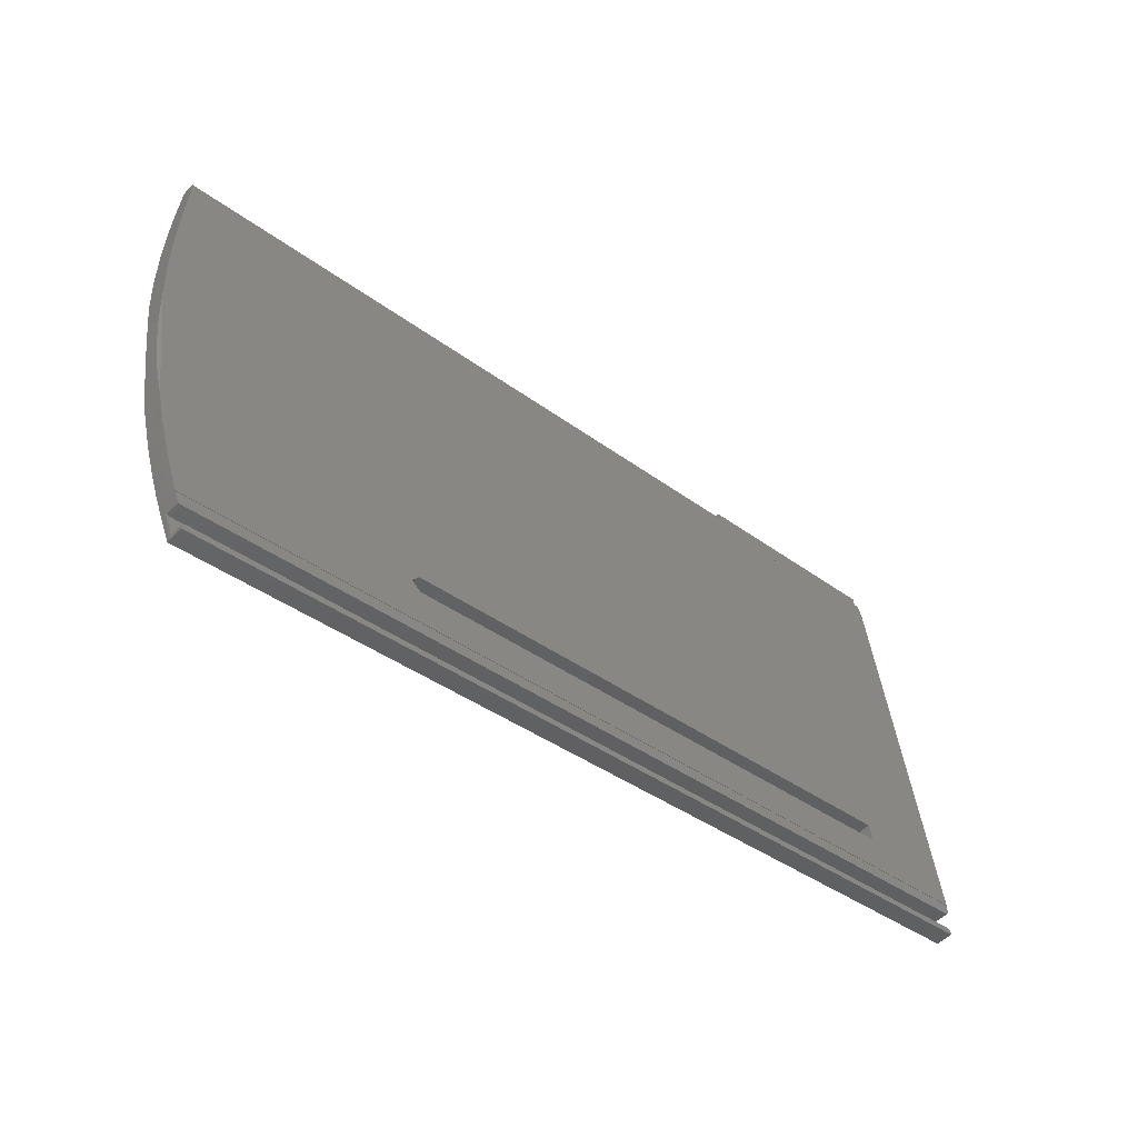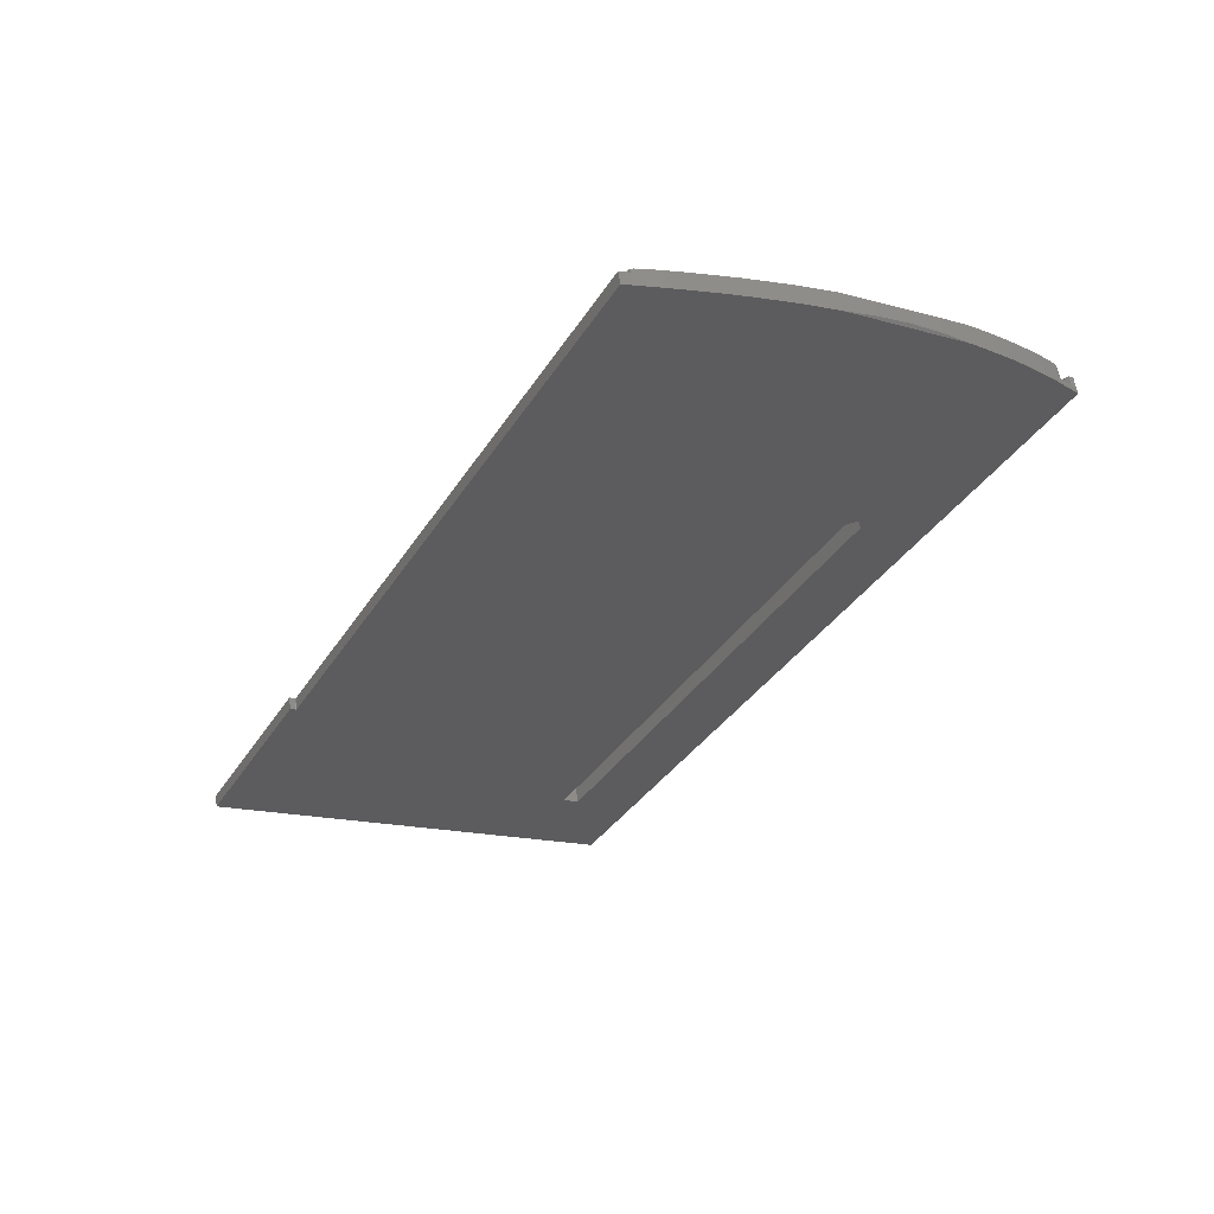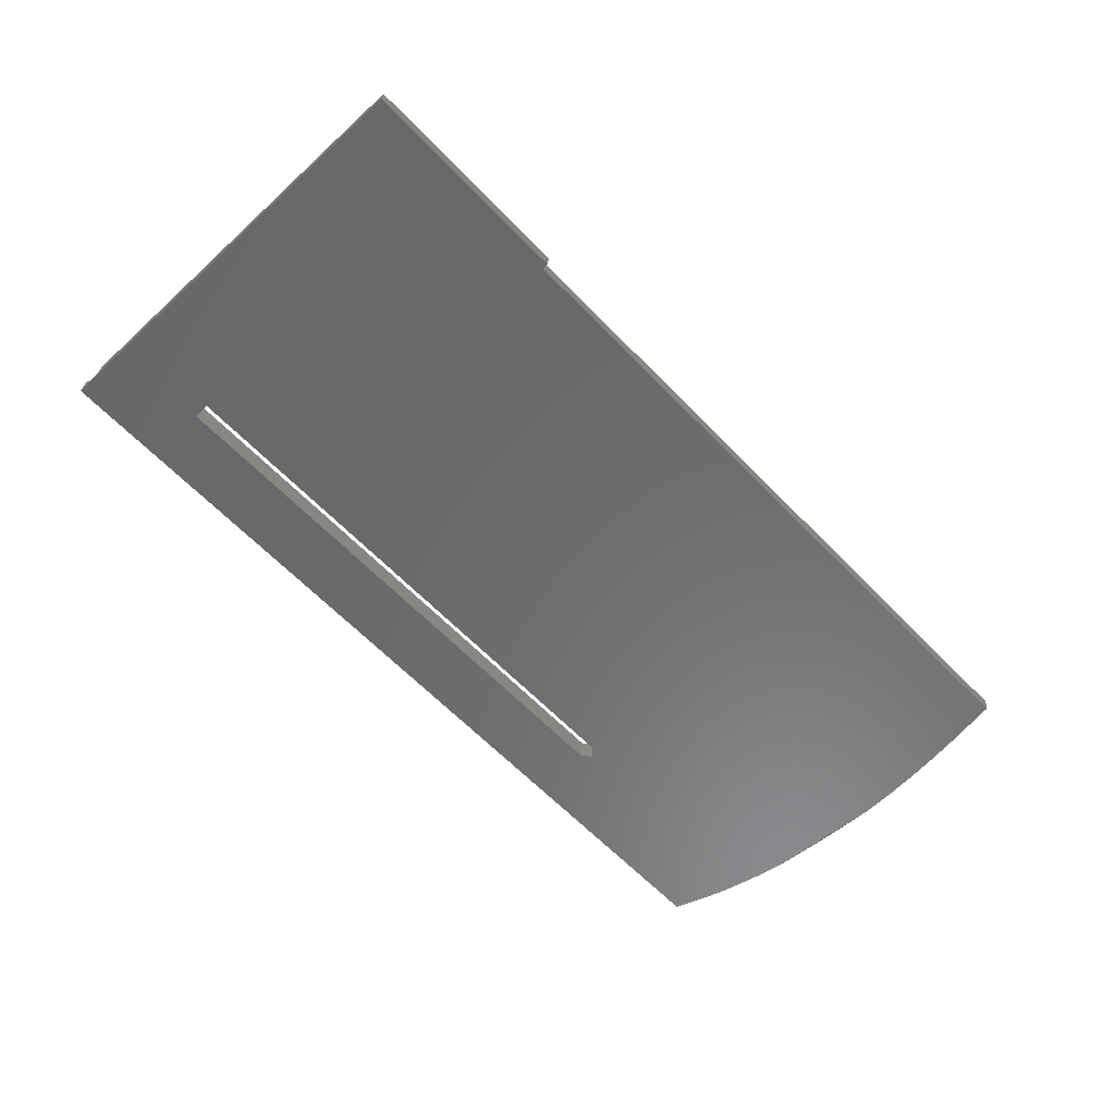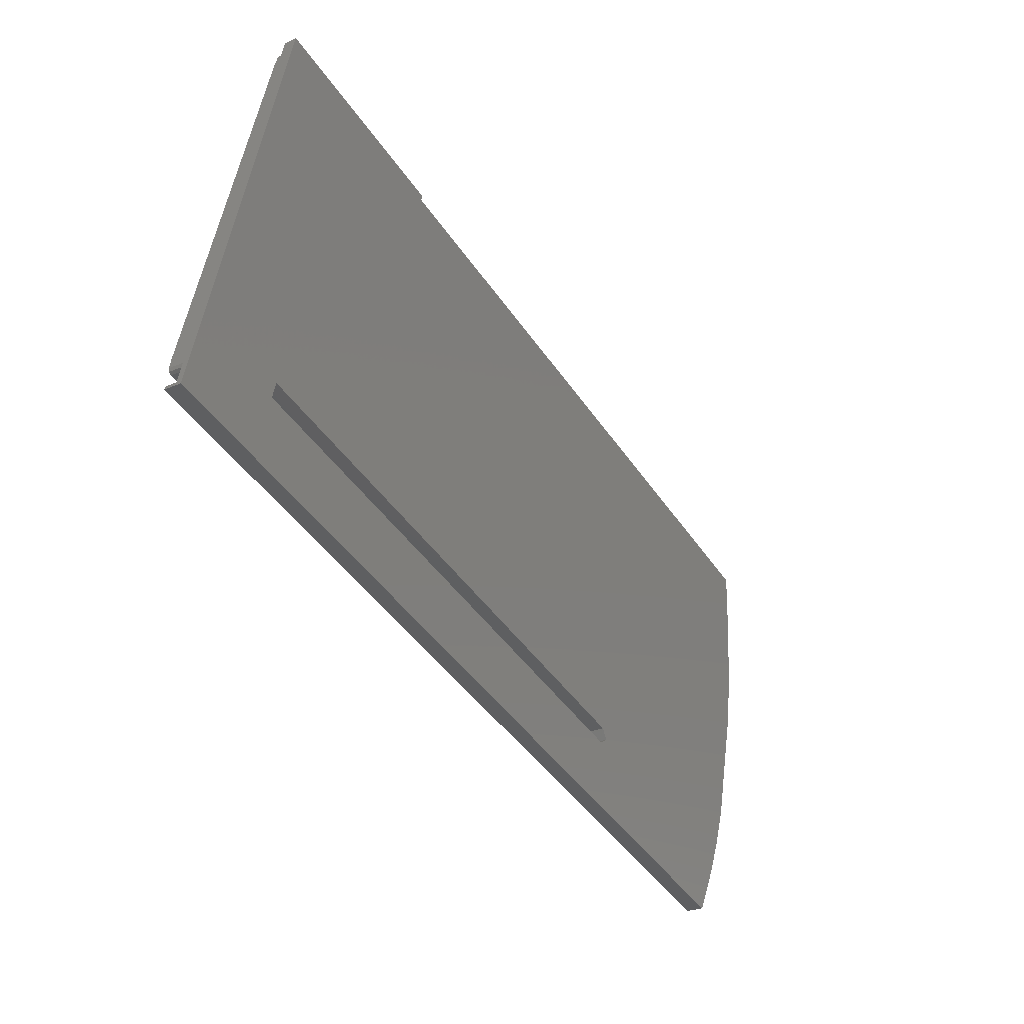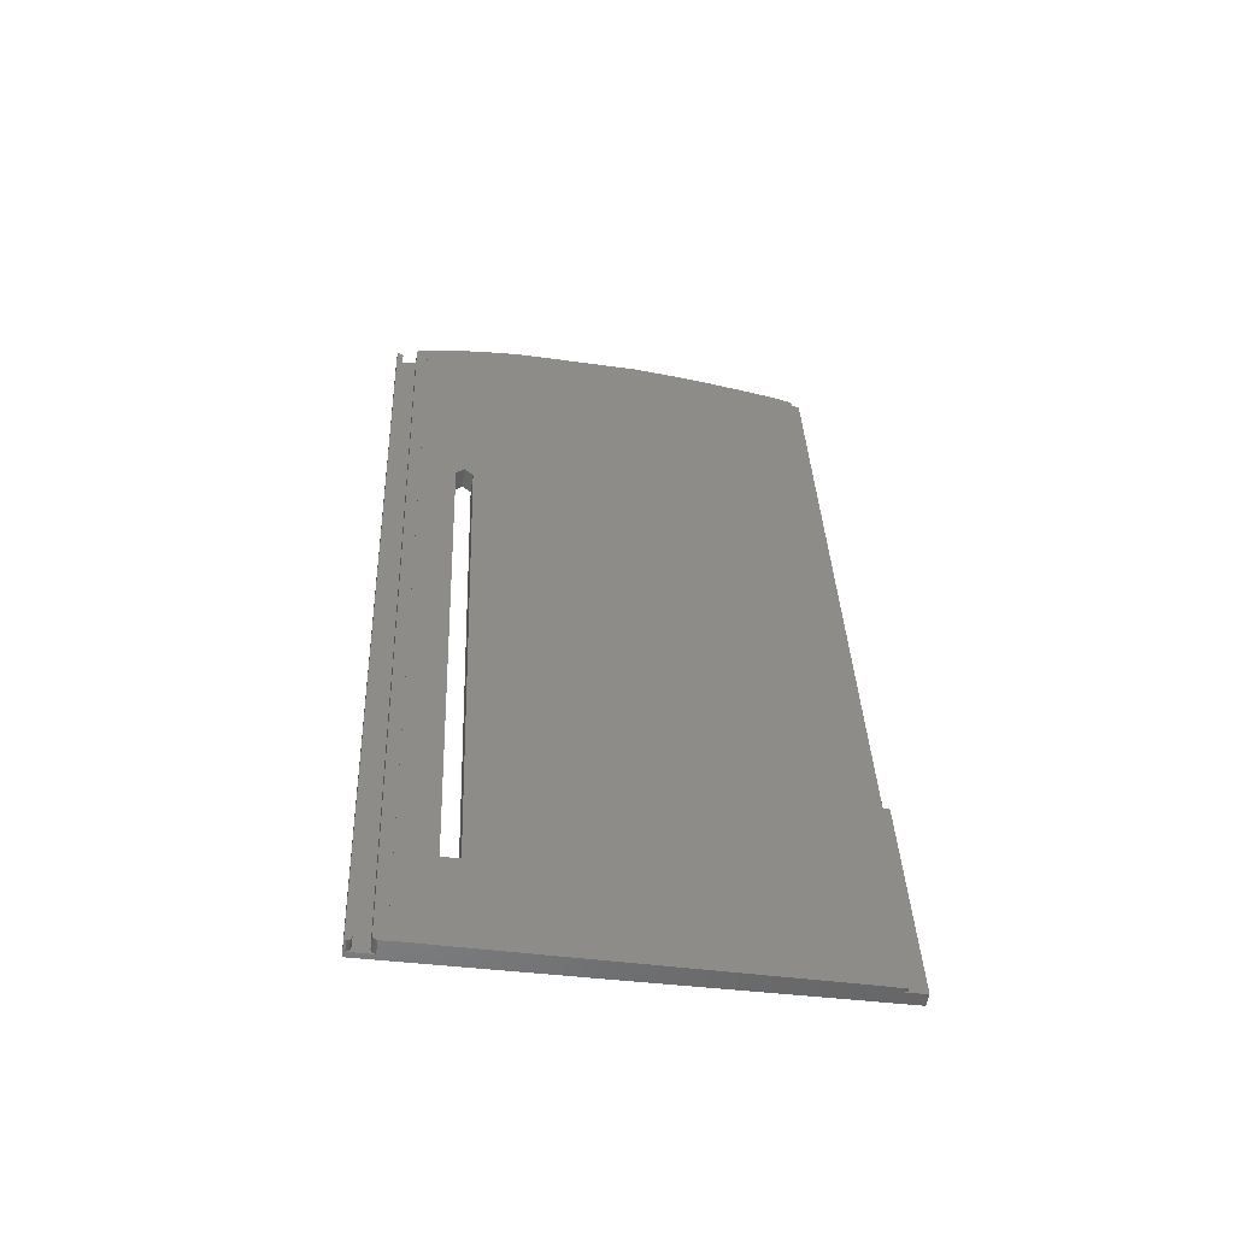
<metadata>
{"format":"stl","ext":"stl","renderer":"f3d","projection":"perspective","resolution":1024,"background":"white","views":[{"elev":-38.4,"azim":136.8,"up":"+Z"},{"elev":-35.6,"azim":61.9,"up":"+Y"},{"elev":-63.3,"azim":-46.0,"up":"+Y"},{"elev":-44.4,"azim":-58.2,"up":"+Z"},{"elev":36.3,"azim":-92.2,"up":"+Y"}]}
</metadata>
<code>
# stl→obj: 102 verts, 204 faces
v -163.8 52.69 -304.7
v -163.8 50.51 -305.1
v -126.6 50.51 -305.1
v -147 60.44 -367.7
v -126.6 52.69 -304.7
v -126.5 52.7 -304.8
v -126.5 50.52 -305.1
v -126.5 50.66 -306
v -163.8 53.24 -308.1
v -163.8 54.14 -309.3
v -163.8 65.46 -376.3
v -163.8 65.54 -376.3
v -163.8 63.73 -381.9
v -163.8 63.1 -378
v -163.8 65.65 -377.6
v -163.8 62.77 -382.4
v -147 60.91 -370.7
v -163.1 53.12 -307.4
v -163.6 53.15 -307.6
v -126.4 52.86 -305.8
v -10.78 53.12 -307.4
v -163.1 53.82 -307.3
v -126.5 52.86 -305.8
v -126.5 52.85 -305.7
v -163.6 53.86 -307.5
v -10.5 52.86 -305.8
v -10.31 53.14 -307.6
v -10.78 53.82 -307.3
v -10.08 53.18 -307.8
v -10.05 53.21 -308
v -10.31 53.85 -307.5
v -10.12 53.16 -307.7
v -8.804 51.93 -314
v -10.05 53.92 -307.9
v -10.5 50.68 -306.1
v -10.12 50.98 -308
v -126.4 50.68 -306.1
v -126.5 50.68 -306.1
v -163.8 53.94 -308
v -147 64.5 -370.1
v -49.76 64.5 -370.1
v -49.76 60.91 -370.7
v -8.08 65.54 -376.3
v -48.26 64.25 -368.7
v -48.26 60.68 -369.2
v -147 64 -367.2
v -9.733 54.24 -309.3
v -49.76 64 -367.2
v -163.8 54.24 -309.3
v -49.76 60.44 -367.7
v -8.421 55.28 -315.4
v -9.733 54.14 -309.3
v -7.129 56.46 -322.4
v -7.127 64.82 -372.1
v -8.08 65.46 -376.3
v -6.013 57.73 -330
v -6.346 64.11 -367.8
v -6.976 61.1 -371.9
v -7.796 61.71 -375.7
v -5.728 63.38 -363.5
v -6.089 60.29 -366.7
v -5.264 58.95 -337.2
v -5.264 62.64 -359.1
v -4.933 61.44 -354
v -5.264 59.16 -359.7
v -5.264 55.69 -337.7
v -4.923 56.92 -343.4
v -4.815 60.41 -348.6
v -4.924 59.57 -342.9
v -6.823 53.64 -324.8
v -5.864 54.73 -331.7
v -7.706 52.82 -319.6
v -163.1 63.22 -378.7
v -163.1 65.77 -378.3
v -9.164 65.77 -378.3
v -9.164 63.22 -378.7
v -8.704 65.75 -378.1
v -163.6 63.19 -378.5
v -163.6 65.74 -378.1
v -163.1 63.61 -381.2
v -163.6 63.65 -381.4
v -10.27 63.61 -381.2
v -9.665 63.66 -381.5
v -9.546 63.76 -382.1
v -9.001 63.46 -380.2
v -8.704 63.2 -378.6
v -163.8 65.74 -381.6
v -163.8 65.79 -381.9
v -163.6 65.65 -381.1
v -163.1 65.62 -380.9
v -10.27 65.62 -380.9
v -9.665 65.67 -381.2
v -9.587 62.77 -382.4
v -9.546 65.77 -381.8
v -8.438 63.13 -378.1
v -8.438 65.68 -377.7
v -8.263 65.58 -377.1
v -9.587 65.79 -381.9
v -9.567 65.78 -381.9
v -9.89 54.03 -308.6
v -4.934 58.67 -354.4
v -4.815 57.93 -349
f 1 2 3
f 4 3 2
f 5 1 3
f 6 5 3
f 7 6 3
f 8 7 3
f 4 8 3
f 9 2 1
f 10 2 9
f 11 2 12
f 10 12 2
f 13 2 14
f 15 14 2
f 16 2 13
f 17 2 16
f 17 4 2
f 11 15 2
f 18 1 5
f 19 1 18
f 19 9 1
f 6 18 5
f 20 21 18
f 22 18 21
f 23 20 18
f 24 23 18
f 6 24 18
f 25 19 18
f 25 18 22
f 26 27 21
f 28 21 27
f 20 26 21
f 28 22 21
f 29 30 27
f 31 27 30
f 32 29 27
f 26 32 27
f 31 28 27
f 33 30 29
f 34 30 33
f 31 30 34
f 33 29 32
f 35 32 26
f 36 32 35
f 33 32 36
f 35 26 20
f 37 20 23
f 35 20 37
f 38 23 24
f 37 23 38
f 7 24 6
f 8 24 7
f 38 24 8
f 39 9 19
f 10 9 39
f 25 39 19
f 10 22 28
f 25 22 10
f 31 10 28
f 12 40 41
f 42 41 40
f 43 41 44
f 45 44 41
f 43 12 41
f 45 41 42
f 12 46 40
f 4 40 46
f 17 42 40
f 17 40 4
f 47 48 46
f 4 46 48
f 49 47 46
f 12 49 46
f 47 44 48
f 50 48 44
f 4 48 50
f 51 44 47
f 51 43 44
f 50 44 45
f 52 47 49
f 33 51 47
f 52 33 47
f 10 49 12
f 10 52 49
f 11 12 43
f 53 54 43
f 55 43 54
f 51 53 43
f 11 43 55
f 56 57 54
f 58 54 57
f 53 56 54
f 59 54 58
f 55 54 59
f 56 60 57
f 61 57 60
f 58 57 61
f 62 63 60
f 61 60 63
f 56 62 60
f 64 63 62
f 61 63 65
f 64 65 63
f 66 62 56
f 67 62 66
f 68 62 69
f 67 69 62
f 64 62 68
f 70 56 53
f 71 56 70
f 66 56 71
f 72 53 51
f 70 53 72
f 72 51 33
f 73 74 75
f 55 75 74
f 76 73 75
f 77 76 75
f 77 75 55
f 78 74 73
f 79 74 78
f 79 55 74
f 80 73 76
f 80 81 73
f 78 73 81
f 82 80 76
f 83 82 76
f 84 83 76
f 85 84 76
f 86 85 76
f 77 86 76
f 78 13 14
f 79 78 14
f 79 14 15
f 78 81 13
f 87 13 81
f 88 13 87
f 16 13 88
f 89 81 80
f 87 81 89
f 90 80 82
f 89 80 90
f 91 82 83
f 91 90 82
f 92 83 84
f 92 91 83
f 93 84 85
f 92 84 94
f 93 94 84
f 86 95 85
f 93 85 95
f 96 95 86
f 59 93 95
f 55 59 95
f 97 55 95
f 96 97 95
f 77 96 86
f 88 90 91
f 88 89 90
f 92 88 91
f 88 87 89
f 92 98 88
f 16 88 98
f 92 99 98
f 93 98 99
f 93 16 98
f 92 94 99
f 93 99 94
f 17 16 93
f 36 35 93
f 45 93 35
f 33 36 93
f 59 33 93
f 45 42 93
f 17 93 42
f 4 38 8
f 50 37 38
f 4 50 38
f 50 35 37
f 50 45 35
f 59 72 33
f 100 34 33
f 52 100 33
f 58 70 72
f 59 58 72
f 61 71 70
f 58 61 70
f 65 66 71
f 61 65 71
f 67 66 65
f 101 65 64
f 102 65 101
f 67 65 102
f 10 34 100
f 31 34 10
f 10 100 52
f 67 68 69
f 102 64 68
f 67 102 68
f 102 101 64
f 96 55 97
f 77 55 96
f 11 55 15
f 79 15 55
f 25 10 39

</code>
